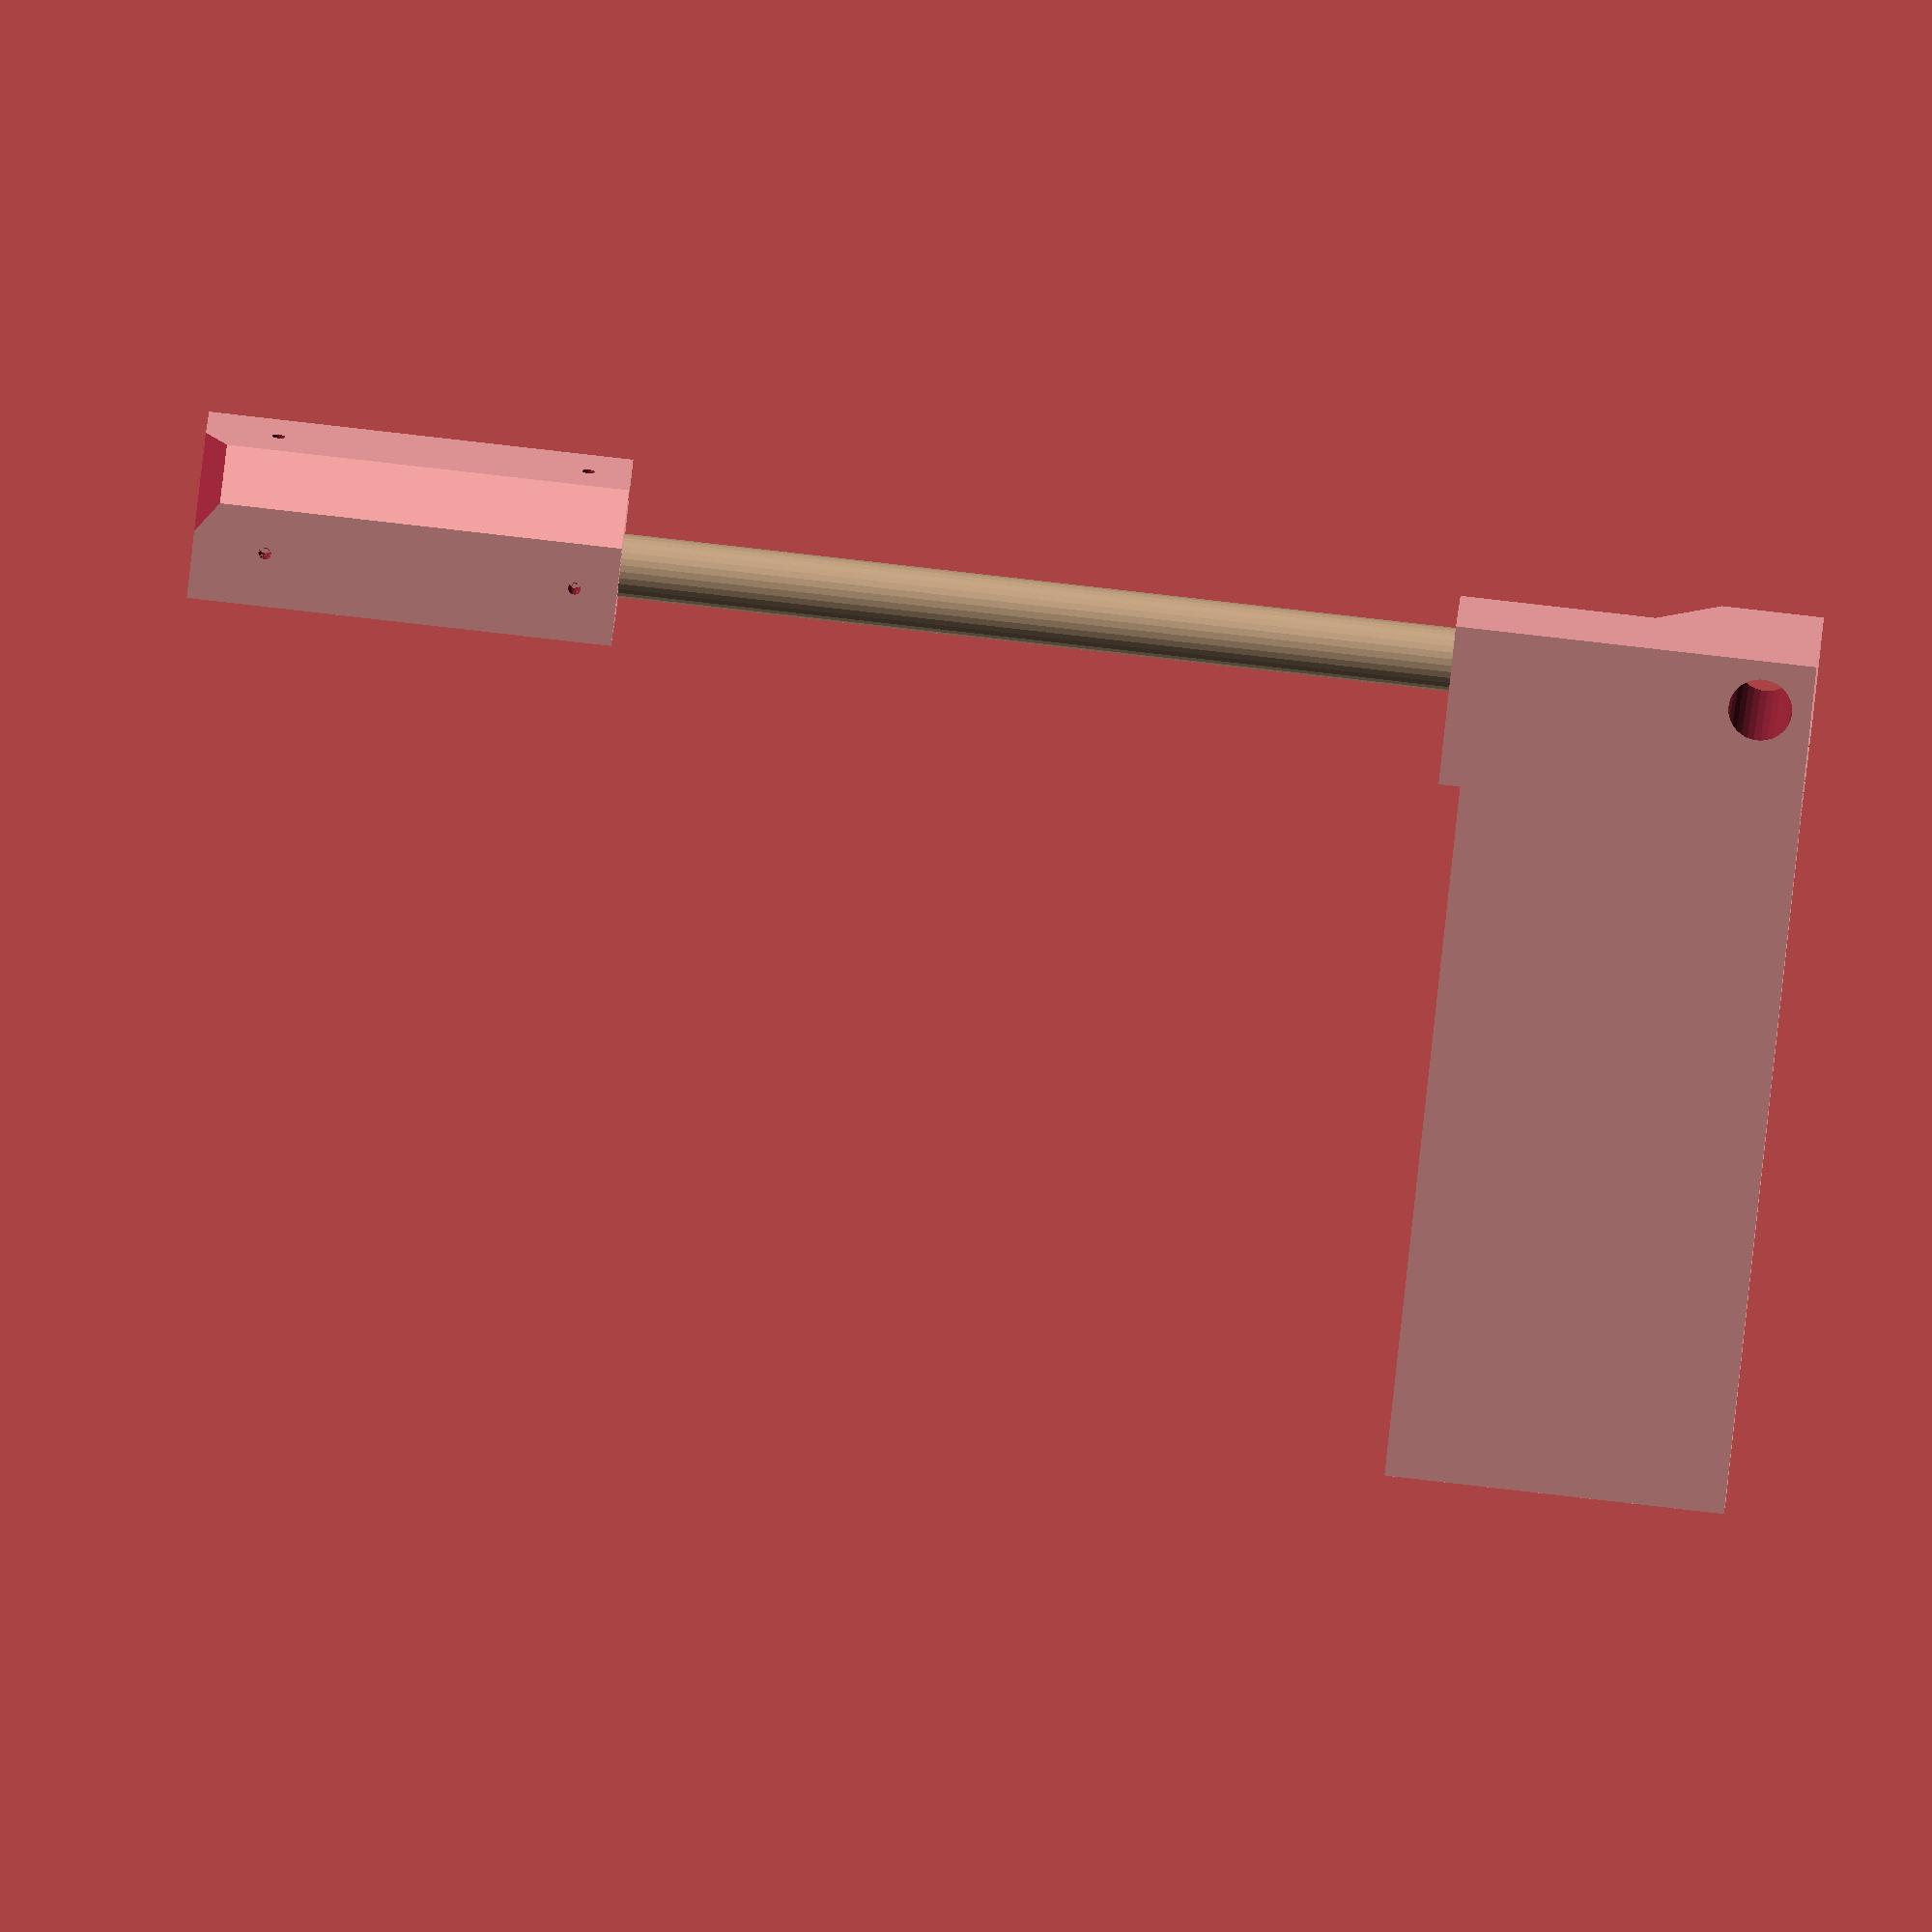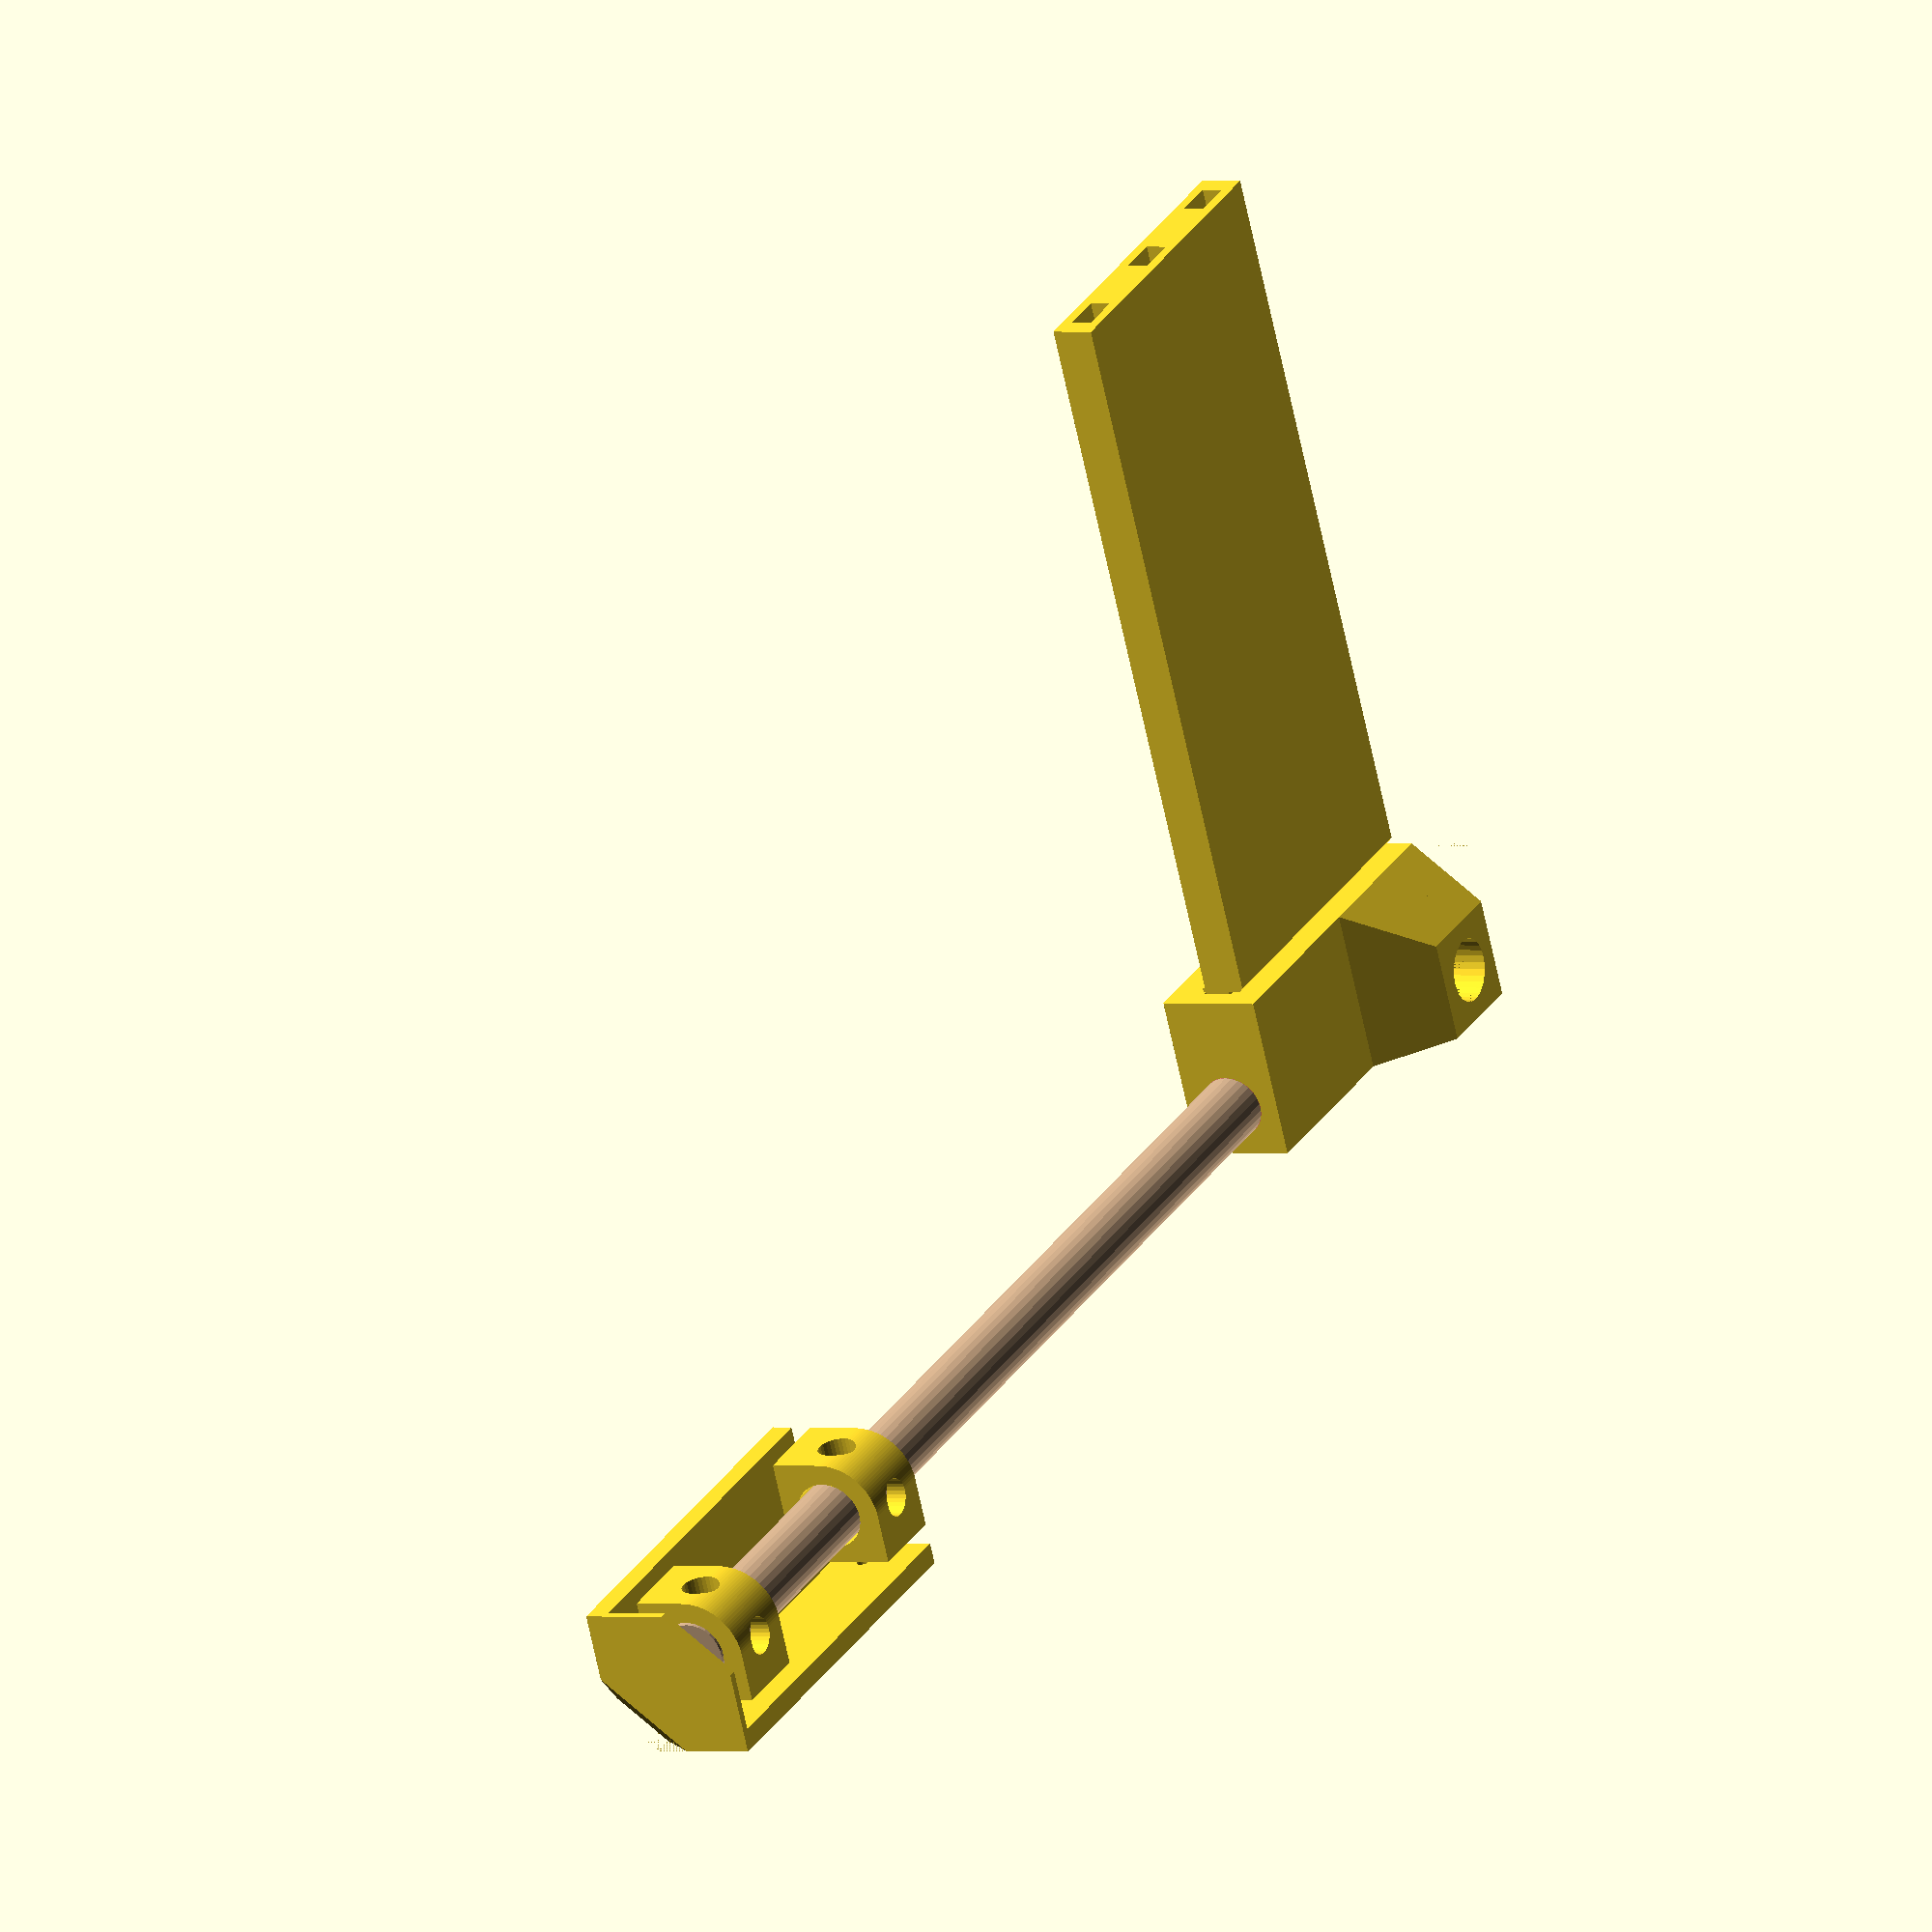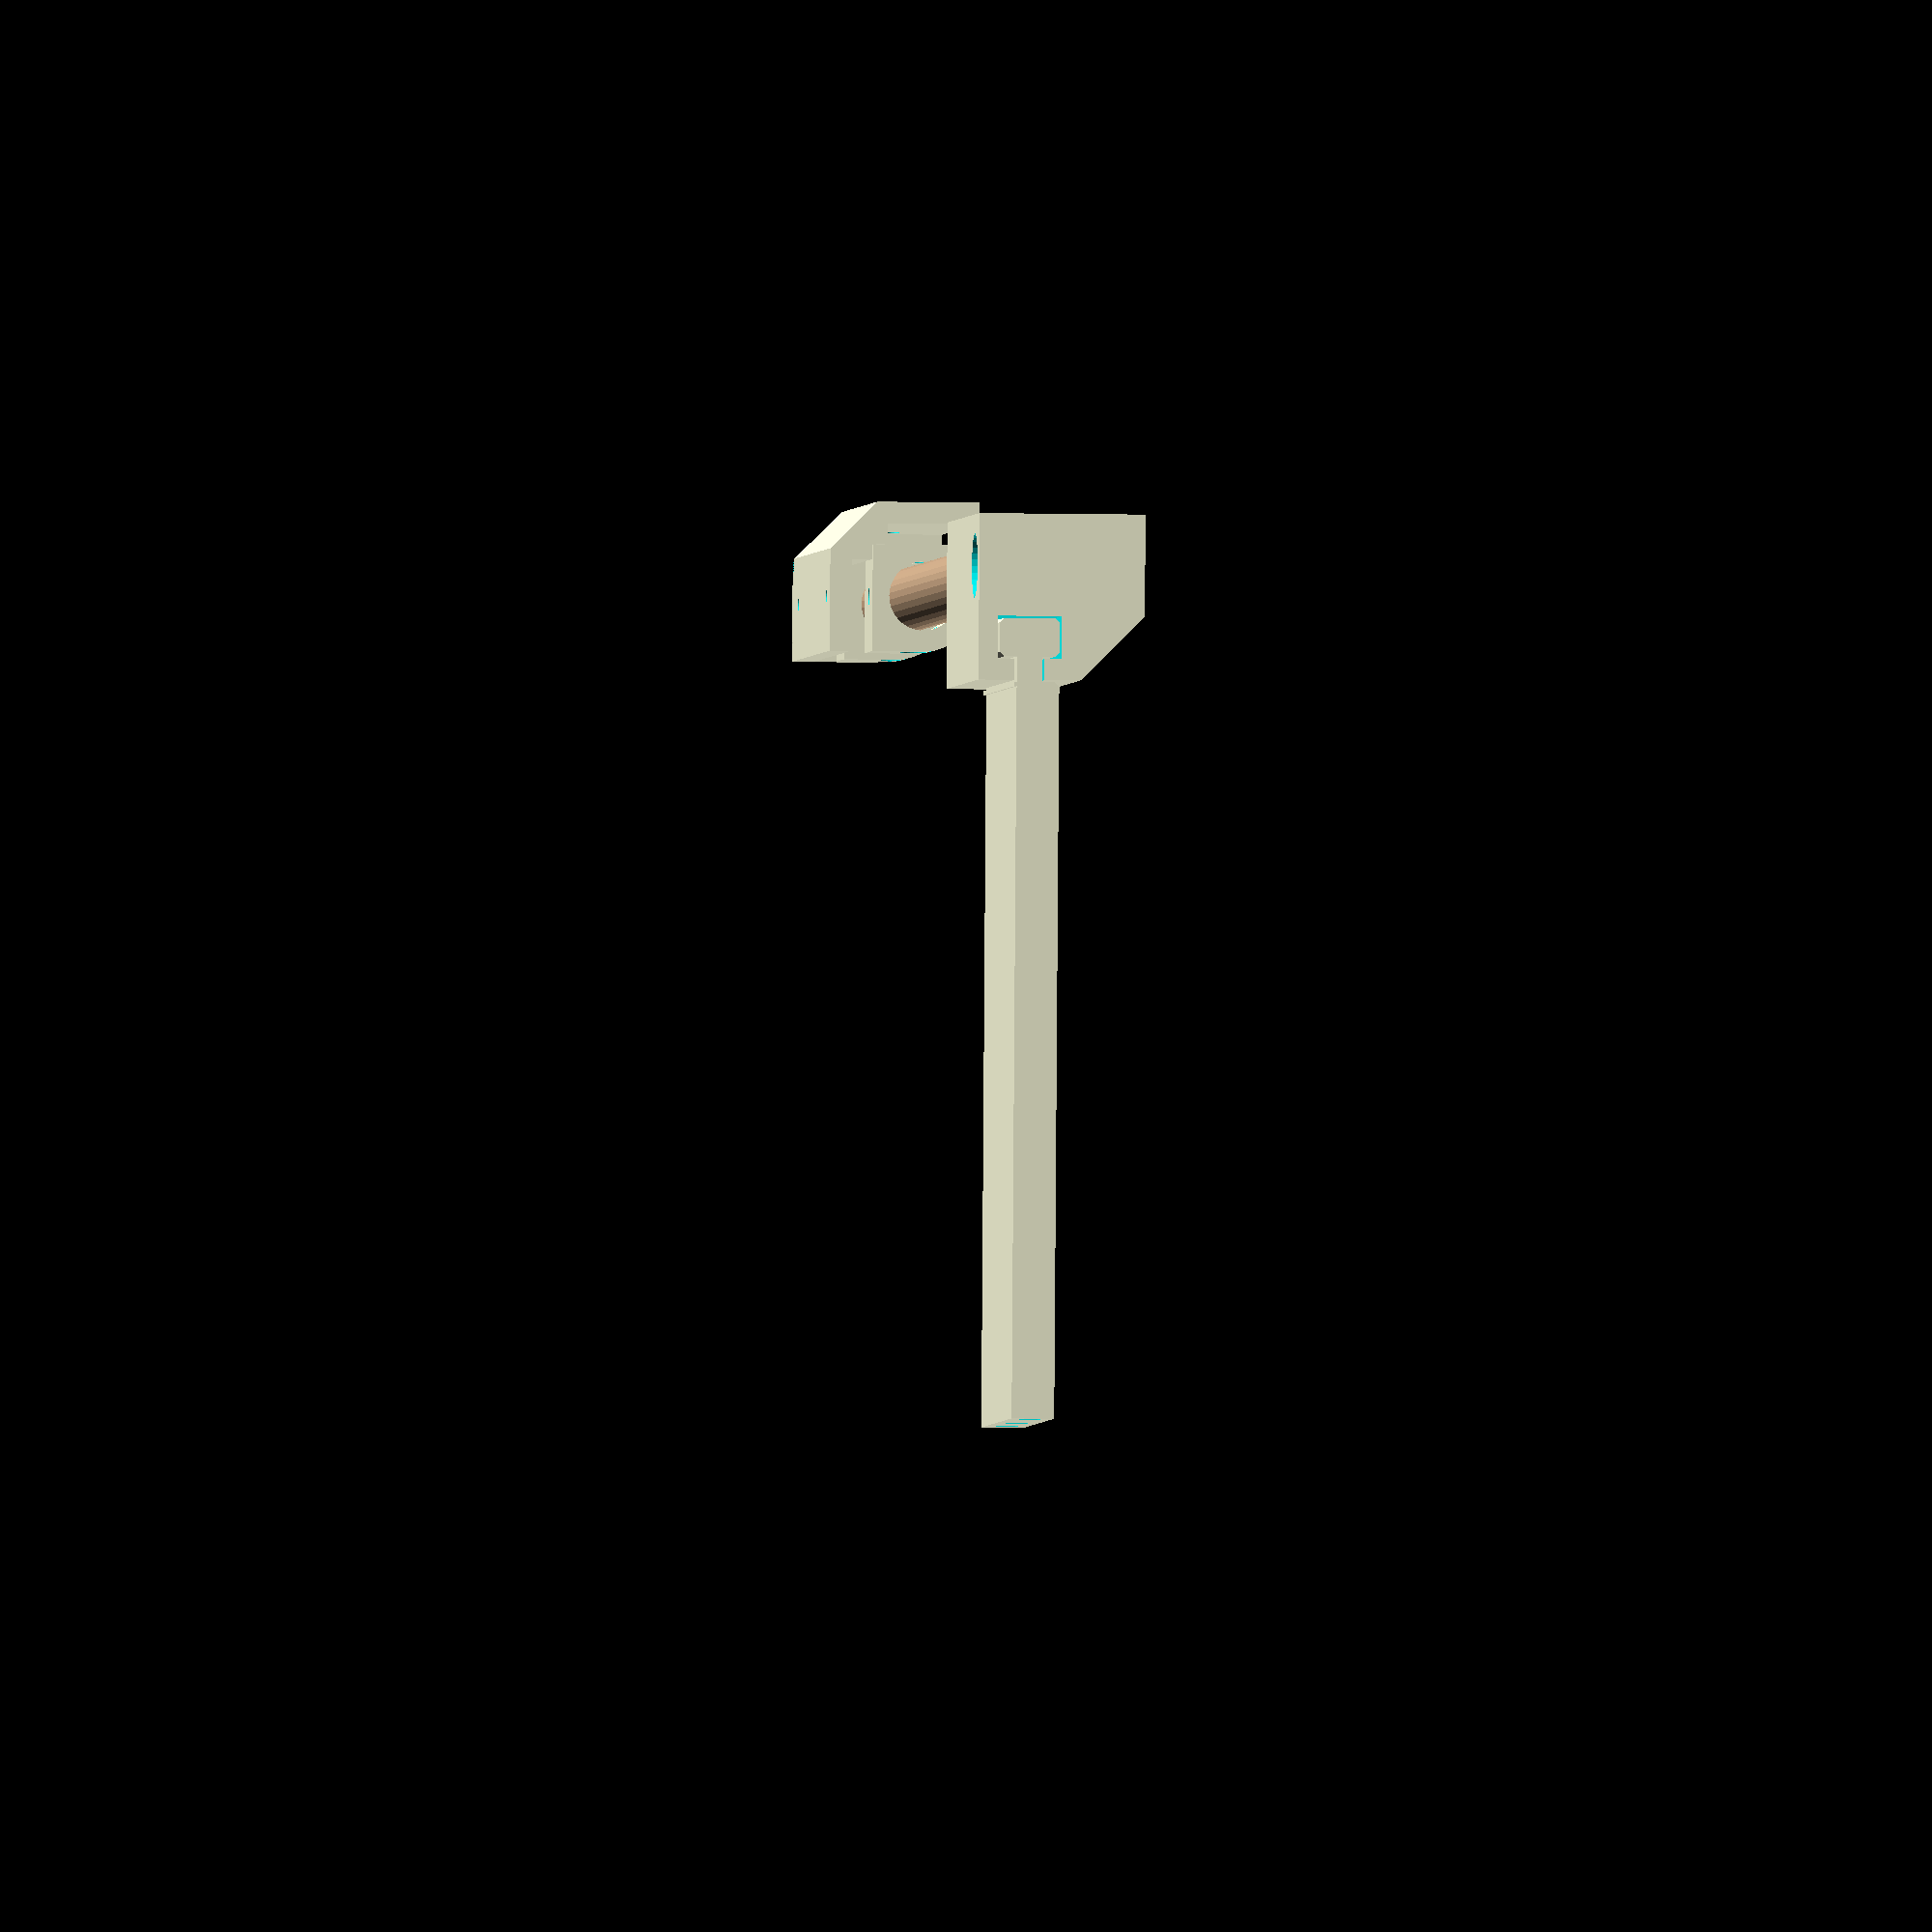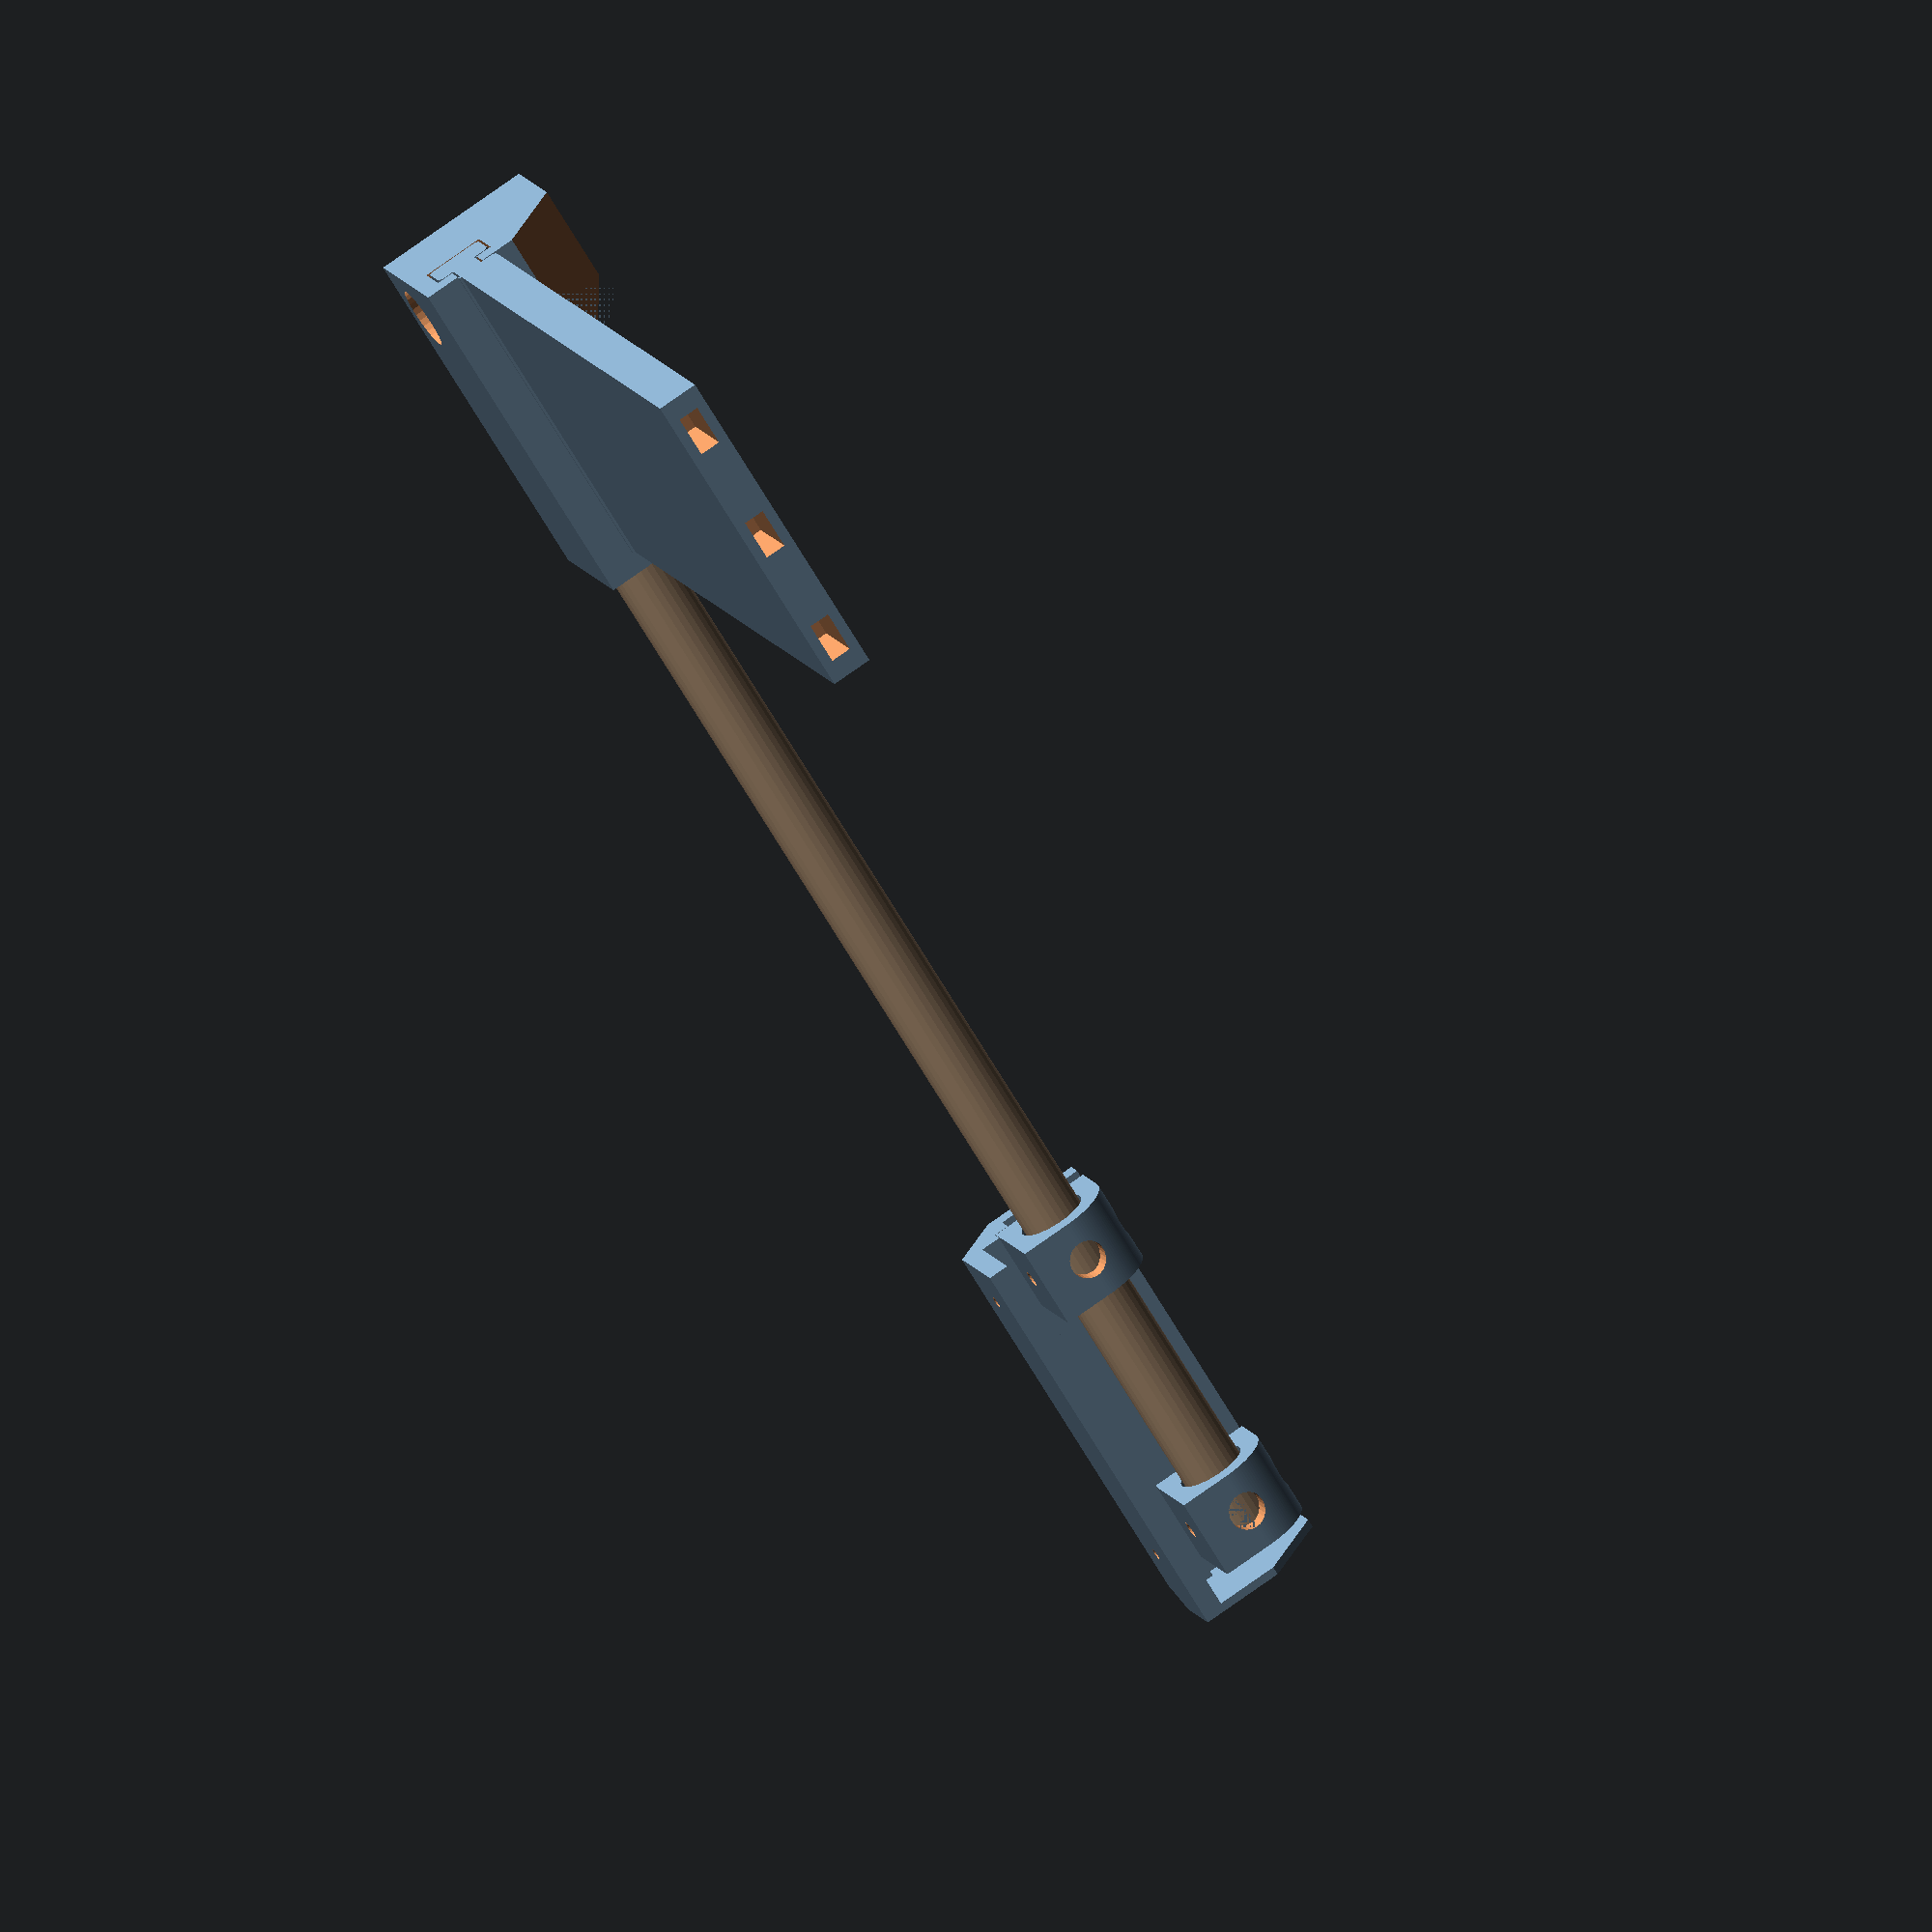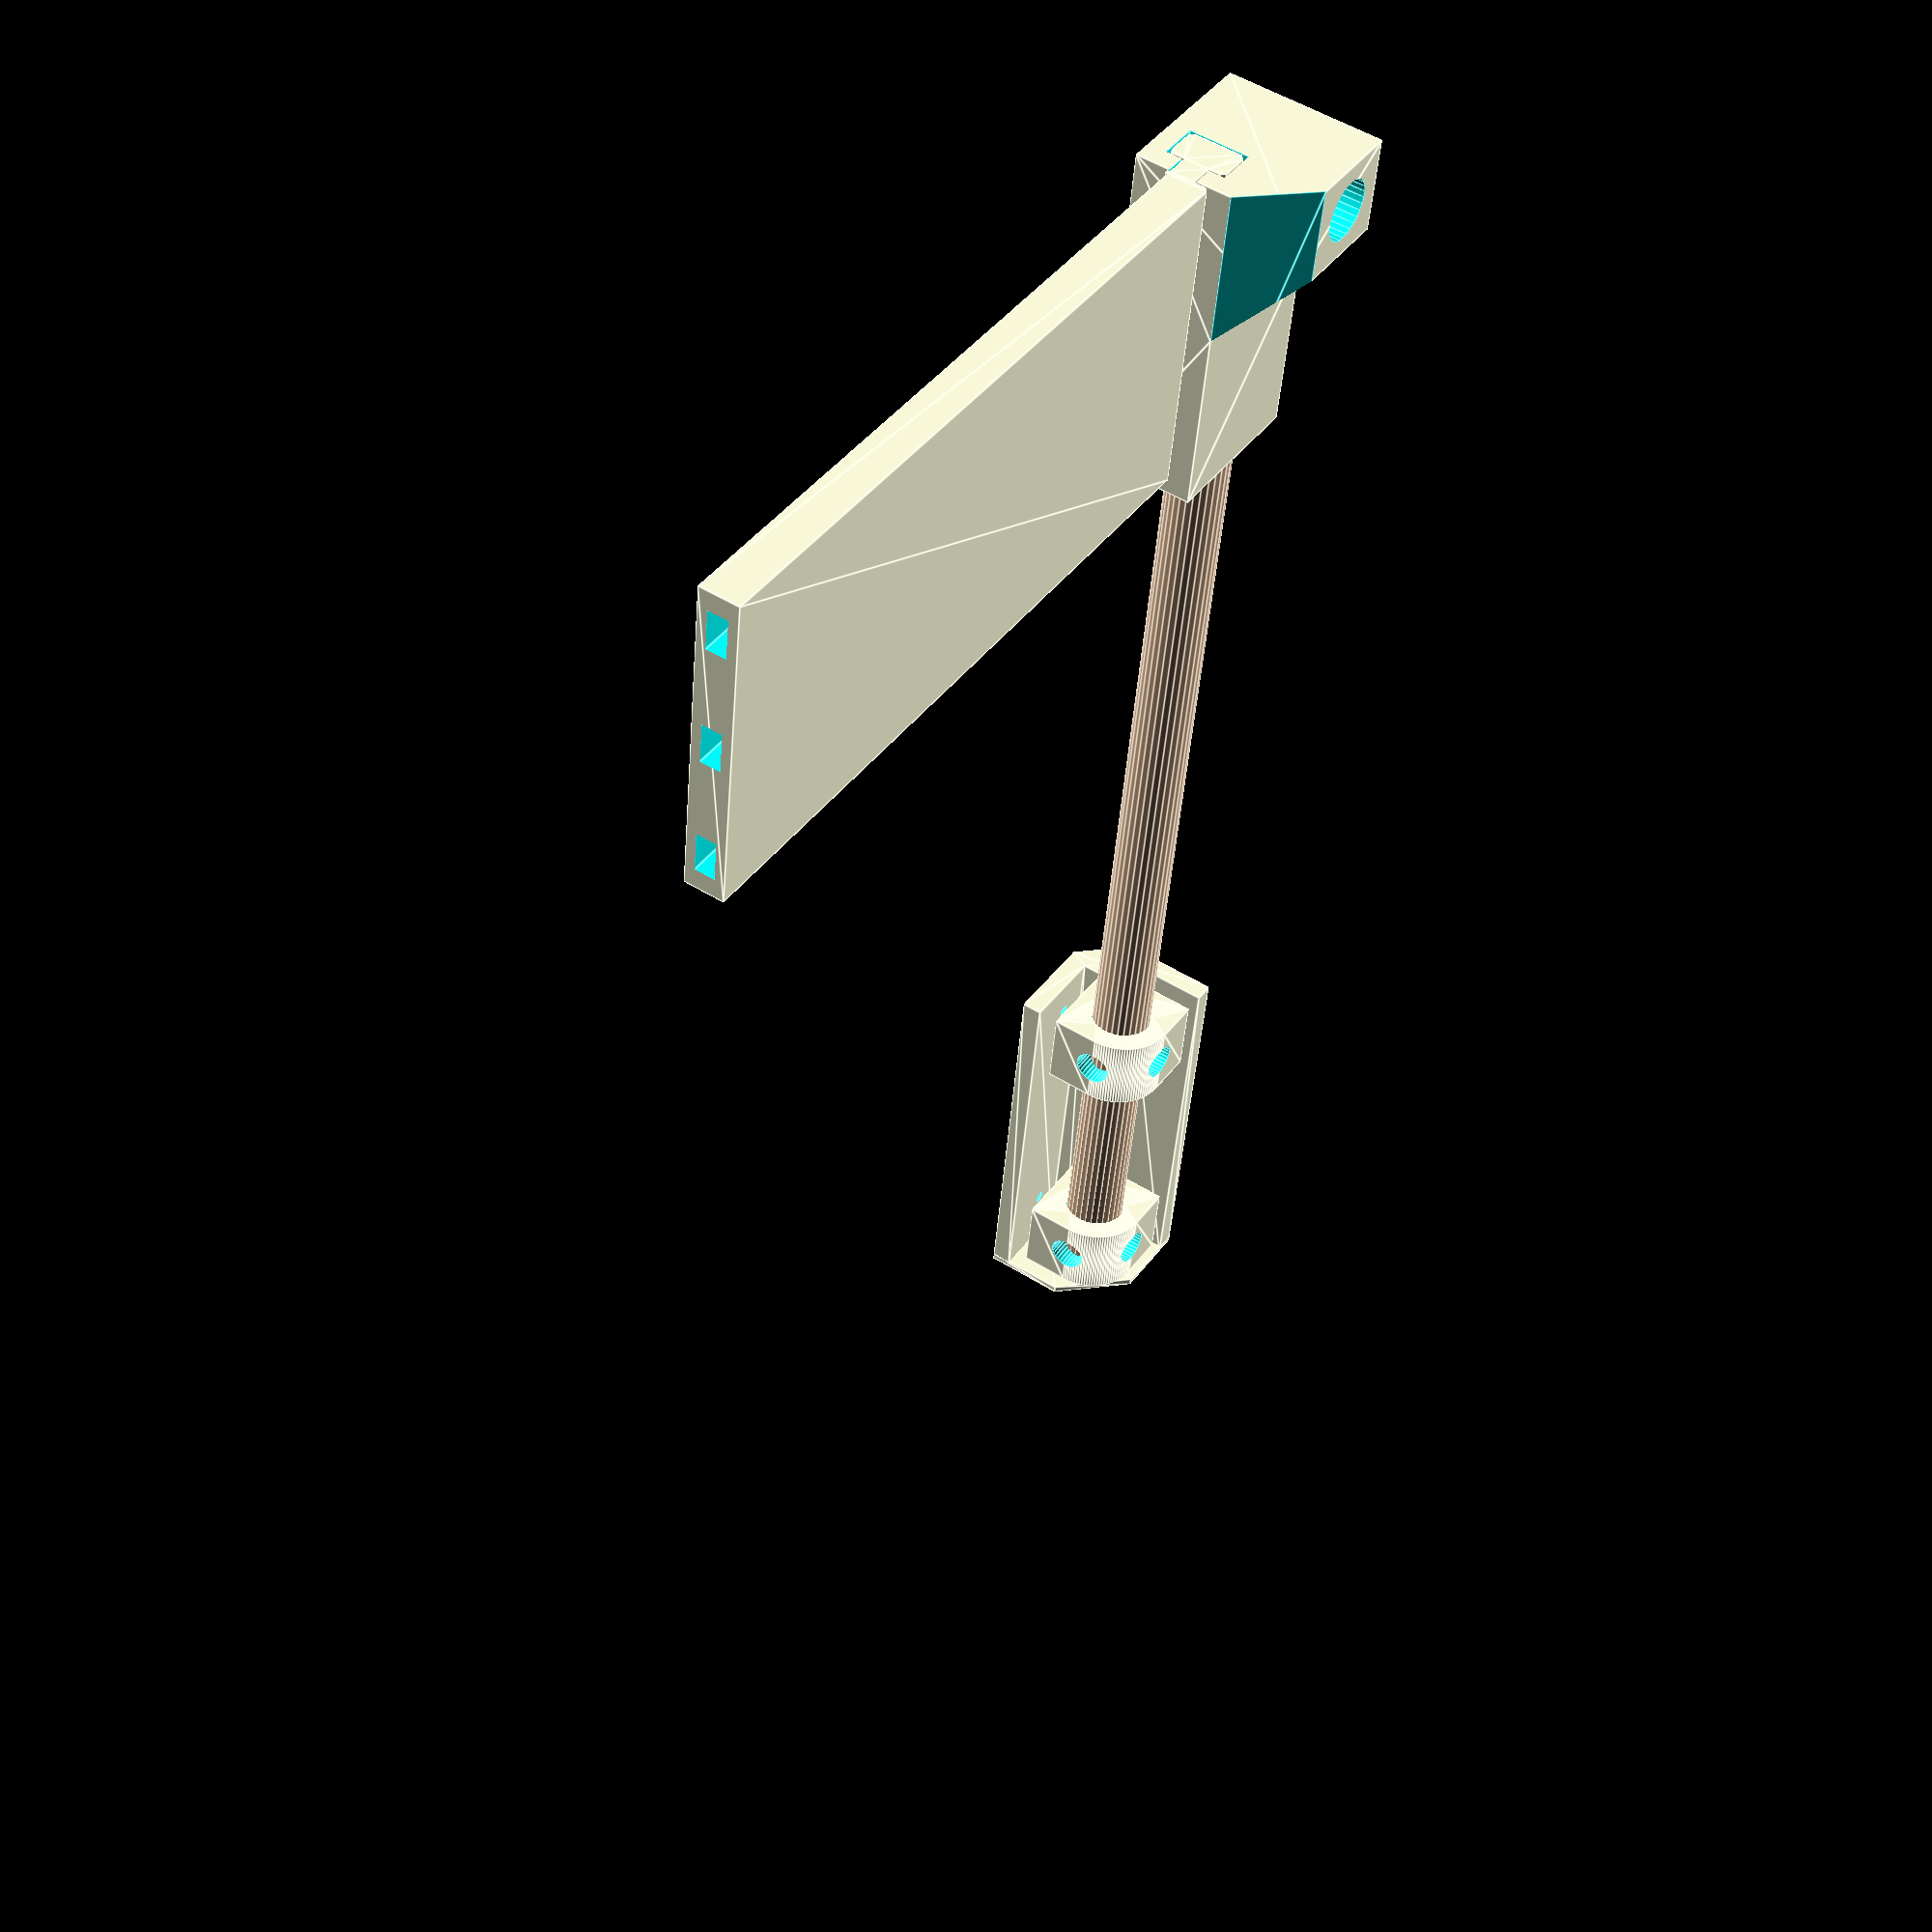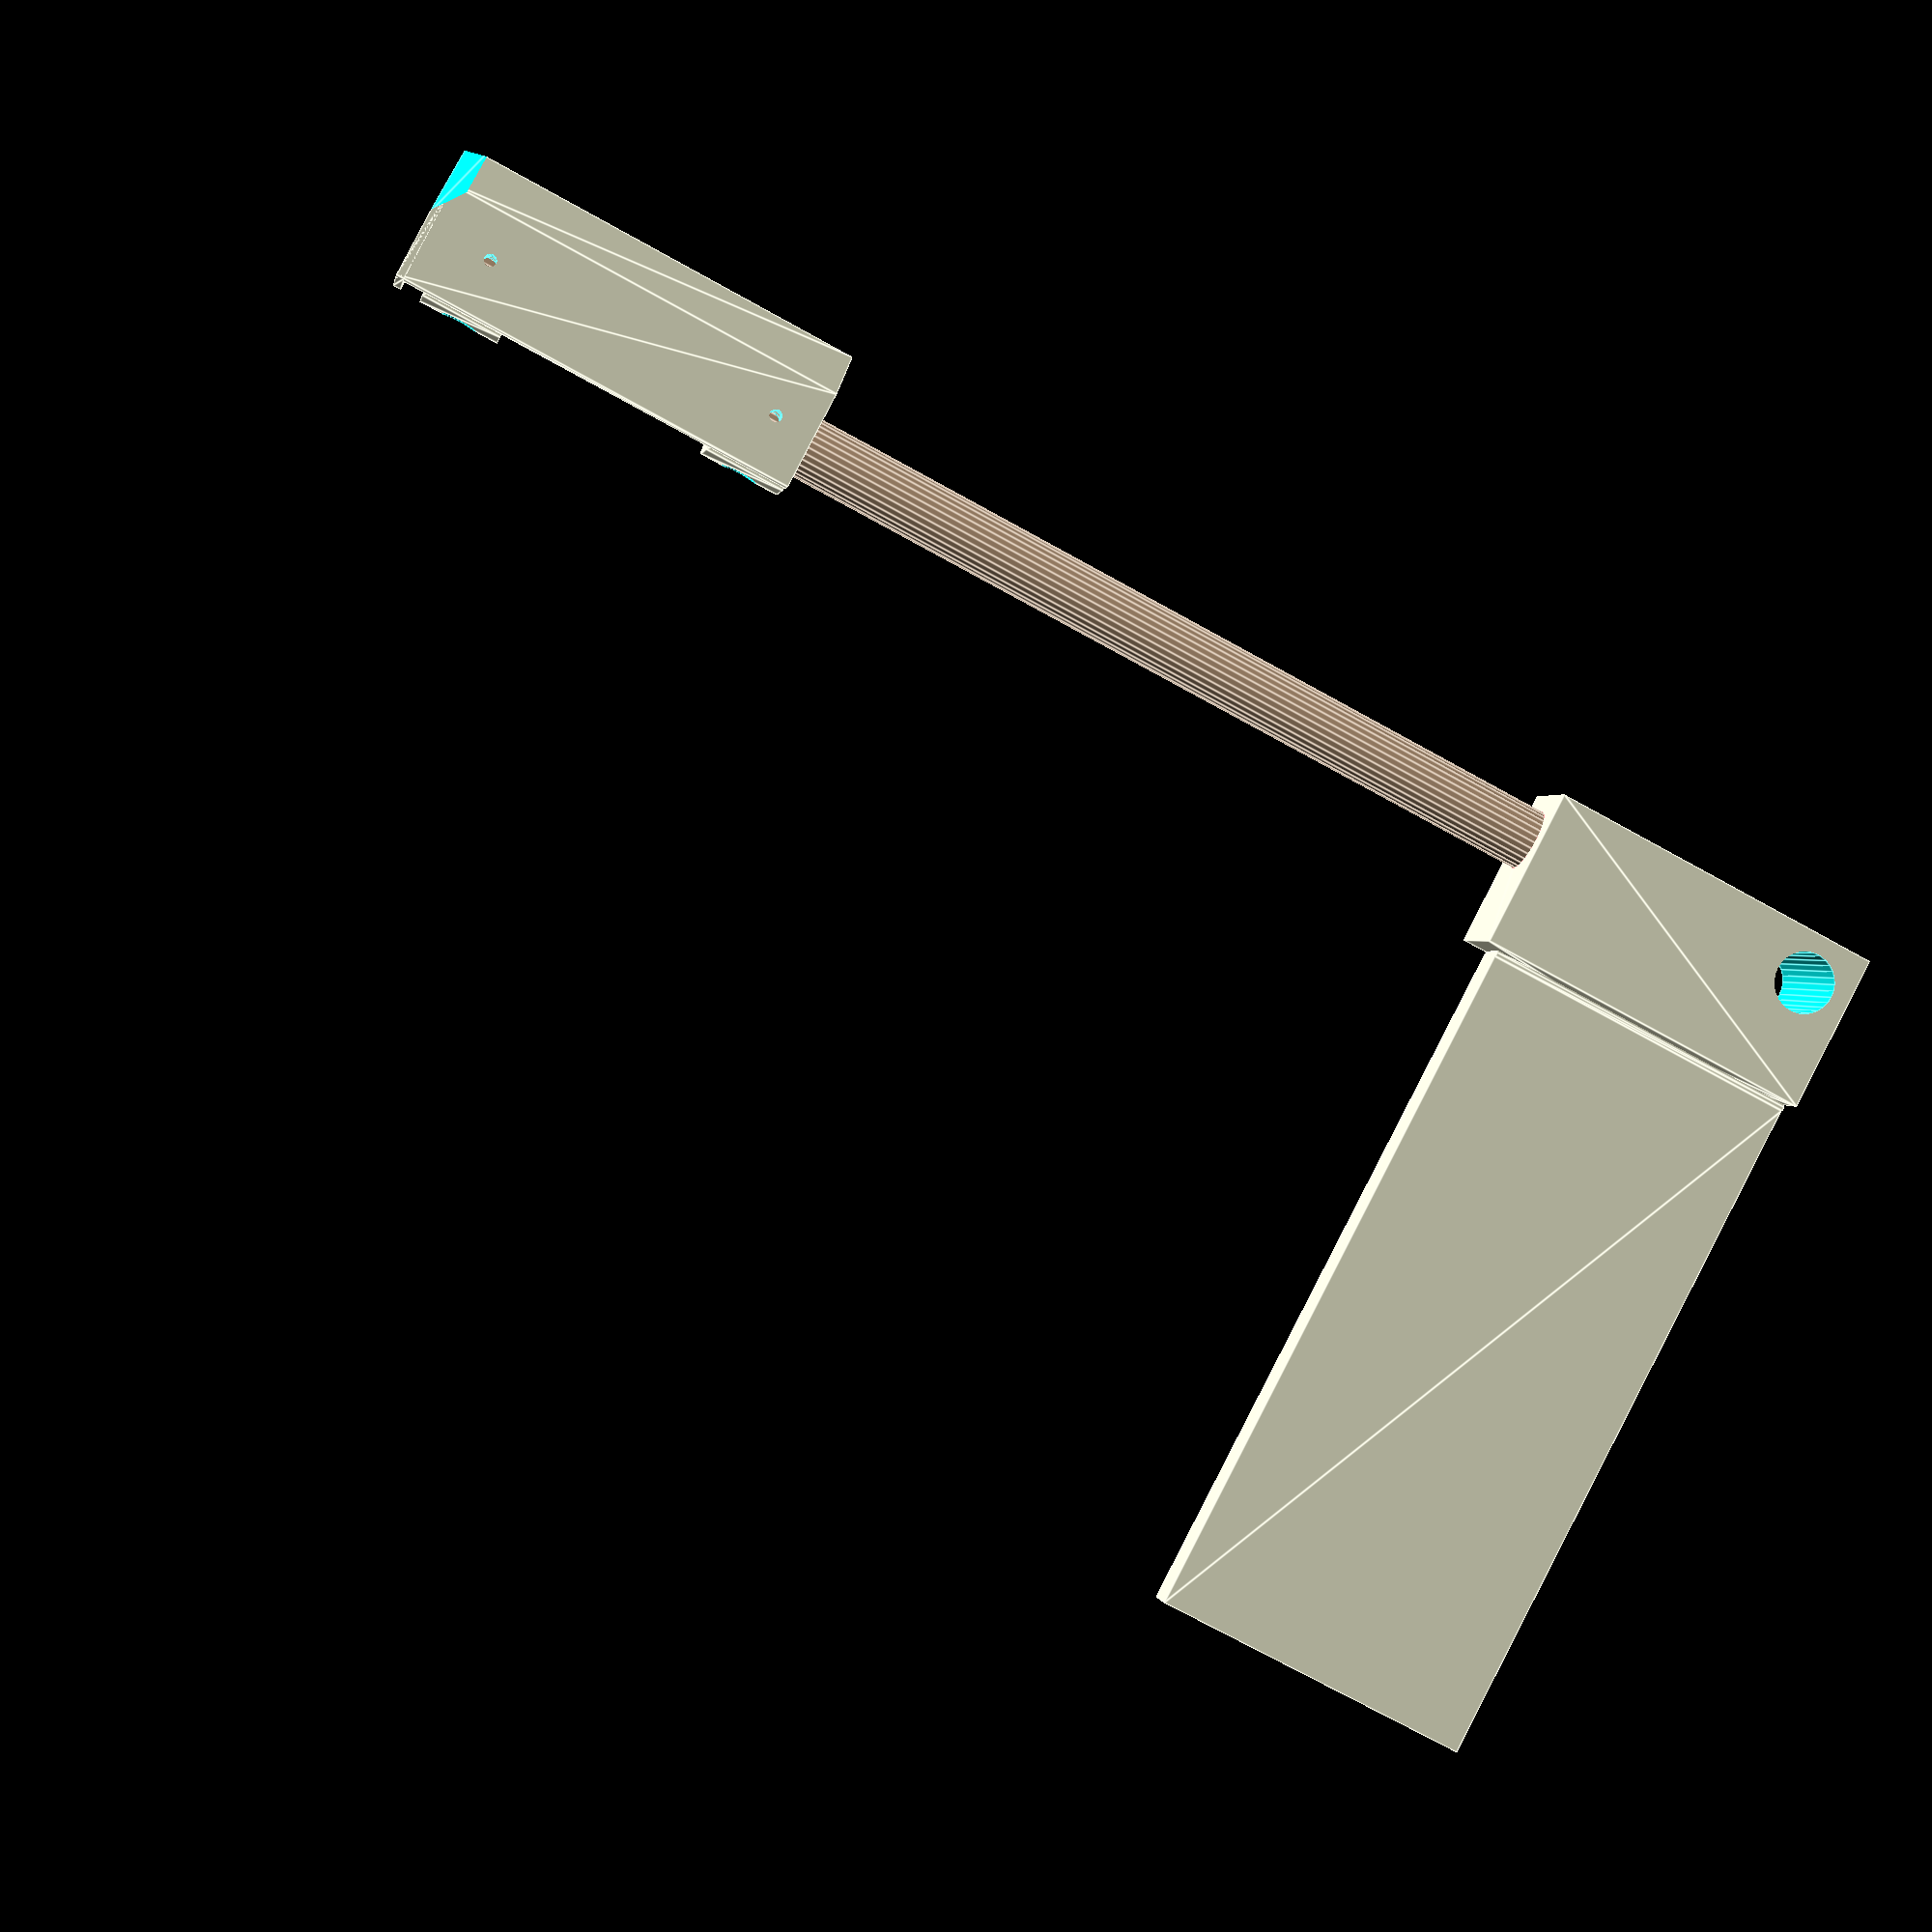
<openscad>
doitem = "";
board_thick = 5;
hole_offset = 17;
post_dia = 15;
post_hole = post_dia+1;

front_hi = 80;

if (doitem == "outside_corner") { outside_corner(); } 
if (doitem == "inside_corner")  { inside_corner(); } 
if (doitem == "top_corner")     { top_corner(); } 
if (doitem == "top_front")      { rotate([-90,0,0]) top_front(); } 
if (doitem == "") {
    outside_corner();
    translate([0,0,board_thick+2]) inside_corner();
    translate([0,0,80]) inside_corner();

    translate([hole_offset,hole_offset,350+7]) rotate([0,180,270]) top_corner();

    translate([hole_offset,hole_offset,350+7-56]) top_front();

    translate([hole_offset, hole_offset, 7]) color("#ca8") cylinder(350, post_dia/2, post_dia/2, $fn=30);
}

module top_front()
{
    tol = 0.5;
    swid = 7-tol*2;
    stab = 15-tol*2;
    sdep = 15;
    tdep = 10-tol*2;
    shi = front_hi;
    hi = 100;
    off = 12+tol;
    wid = 400-2*off;

    difference() {
        translate([off,0,0]) linear_extrude(height=shi, convexity=5) {
            polygon([
                [sdep+1, -swid/2],
                [sdep+1, -swid/2-0.6],
                [sdep, -swid/2-0.6],

                [sdep, -swid/2],
                [tdep, -swid/2],
                [tdep, -stab/2+1],
                [tdep-1, -stab/2],
                [1,    -stab/2],
                [0,    -stab/2+1],

                [0,     stab/2-1],
                [1,     stab/2],
                [tdep-1,  stab/2],
                [tdep,  stab/2-1],
                [tdep,  swid/2],
                [sdep,  swid/2],
                [sdep,  stab/2-1],
                [sdep+1,  stab/2],

                [wid/2, stab/2],
                [wid/2, -swid/2],

                /*
                [wid-sdep, stab/2],
                [wid-sdep, swid/2],
                [wid-tdep, swid/2],
                [wid-tdep, stab/2],
                [wid,      stab/2],

                [wid,      -stab/2],
                [wid-tdep, -stab/2],
                [wid-tdep, -swid/2],
                [wid-sdep, -swid/2],
                [wid-sdep, -swid/2-0.6],
                [wid-sdep-1, -swid/2-0.6],
                [wid-sdep-1, -swid/2],
                */
            ]);
        }
        cdep = 20;
        cthi = 5;
        cwid = 10;
        translate([off+wid/2-cdep/2, (stab-swid)/4, 0]) {
            translate([0,0,10]) cube([cdep+0.6,cthi,cwid], true);
            translate([0,0,shi/2]) cube([cdep+0.6,cthi,cwid], true);
            translate([0,0,shi-10]) cube([cdep+0.6,cthi,cwid], true);
        }
    }
    
}

module top_corner()
{
    twid = 24;
    th = twid;
    ttab = 5;
    ins = front_hi-th+ttab;
    hcut = 4;
    //tlen = 30;
    tbev = 15;
    sdep = 15;
    swid = 7;
    stab = 15;
    tdep = 10;
    difference() {
        translate([0, twid/2+sdep, 0]) rotate([90,0,0]) linear_extrude(height=twid+sdep, convexity=5)
            polygon([
                [twid/2+tbev, -th], [twid/2+tbev, 0],
                [twid/2, tbev], [twid/2, ins], [-twid/2, ins],
                [-twid/2, 0], [-twid/2, -th]
            ]);
        translate([0,0,-th-0.01]) linear_extrude(height=ins+th+0.01-ttab, convexity=5) {
            polygon([
                [ stab/2, twid/2],
                [ stab/2, twid/2+tdep],
                [ swid/2, twid/2+tdep],
                [ swid/2, twid/2+sdep+0.01],
                [-swid/2, twid/2+sdep+0.01],
                [-swid/2, twid/2+tdep],
                [-stab/2, twid/2+tdep],
                [-stab/2, twid/2]
            ]);
        }
        translate([0,0,-th-0.01]) linear_extrude(height=ins+th+0.02, convexity=5) {
            polygon([
                [ twid/2+tbev+0.01, twid/2],
                [ twid/2+tbev+0.01, twid/2+sdep+0.01],
                [ twid/2, twid/2+sdep+0.01],
                [ twid/2, twid/2+tbev]
            ]);
        }
        #translate([0,0,-hcut]) cylinder(ins+hcut+0.01, post_dia/2+0.1, post_dia/2+0.1, $fn=30);
        rotate([0,90,0]) translate([th/2,0,-twid/2-0.01]) cylinder(twid+tbev+0.02, post_dia/2, post_dia/2, $fn=30);
    }
}

module outside_corner()
{
    top = 100;
    wid = 30;
    bev = 6;
    thi = 5;
    srad = 3/2;
    bth = board_thick;
    hoff = hole_offset;

    difference() {
        union() {
            linear_extrude(convexity=5, height=top) polygon([
                [wid, -thi], [bev, -thi], [-thi, bev], [-thi, wid],
                [0, wid], [0, bev+thi/2],
                [bth-0.2, bev+thi/2], [bth-0.2, bth-0.2], [bev+thi/2, bth-0.2],
                [bev+thi/2, 0], [wid, 0]
            ]);
            linear_extrude(convexity=5, height=2) polygon([
                [wid, -thi], [bev, -thi], [-thi, bev], [-thi, wid],
                [wid/2, wid], [wid, wid/2]
            ]);
        }
        translate([hoff, 0, 17]) rotate([-90,0,0]) {
            translate([0, 0, -thi-0.01]) cylinder(thi+0.02, srad, srad, $fn=30);
        }
        translate([0, hoff, 17]) rotate([0,90,0]) {
            translate([0, 0, -thi-0.01]) cylinder(thi+0.02, srad, srad, $fn=30);
        }
        translate([hoff, 0, top-10]) rotate([-90,0,0]) {
            translate([0, 0, -thi-0.01]) cylinder(thi+0.02, srad, srad, $fn=30);
        }
        translate([0, hoff, top-10]) rotate([0,90,0]) {
            translate([0, 0, -thi-0.01]) cylinder(thi+0.02, srad, srad, $fn=30);
        }
        translate([0,0,0]) rotate([45,90,0]) translate([0,0,-bev*2.5])
            linear_extrude(height=bev*5) polygon([ [0.01,bev], [0.01-bev,0], [0.01,0] ]);
    }
}

module inside_corner()
{
    bth = board_thick;
    top = 20;
    wid = 25;
    holer = post_hole/2+0.1;
    srad = 4/2;
    hrad = 9/2;
    hoff = hole_offset;
    
    difference() {
        linear_extrude(convexity=5, height=top) difference() {
            polygon(concat(
                [ [wid+bth, bth], [bth, bth], [bth, wid+bth] ],
                [ for (an=[0:3:90]) [hoff+sin(an)*(wid+bth-hoff), hoff+cos(an)*(wid+bth-hoff)] ]
            ));
            translate([hoff, hoff]) circle(holer, $fn=60);
        }
        translate([hoff, 0, top/2]) rotate([-90,0,0]) {
            translate([0, 0, bth-0.01]) cylinder(wid/2-holer, srad, srad, $fn=30);
            translate([0, 0, bth+2]) cylinder(wid/2-holer-1, hrad, hrad, $fn=30);

            translate([0, 0, bth+wid/2+holer-3]) cylinder(wid/2-holer+3.01, hrad, hrad, $fn=30);
        }
        translate([0, hoff, top/2]) rotate([0,90,0]) {
            translate([0, 0, bth-0.01]) cylinder(wid/2-holer, srad, srad, $fn=30);
            translate([0, 0, bth+2]) cylinder(wid/2-holer-1, hrad, hrad, $fn=30);

            translate([0, 0, bth+wid/2+holer-3]) cylinder(wid/2-holer+3.01, hrad, hrad, $fn=30);
        }
    }
}

</openscad>
<views>
elev=95.5 azim=337.0 roll=263.5 proj=o view=wireframe
elev=330.5 azim=283.3 roll=205.9 proj=o view=solid
elev=181.5 azim=270.4 roll=185.1 proj=o view=wireframe
elev=69.6 azim=71.6 roll=30.7 proj=o view=solid
elev=44.6 azim=123.7 roll=355.7 proj=p view=edges
elev=72.8 azim=18.6 roll=241.0 proj=p view=edges
</views>
